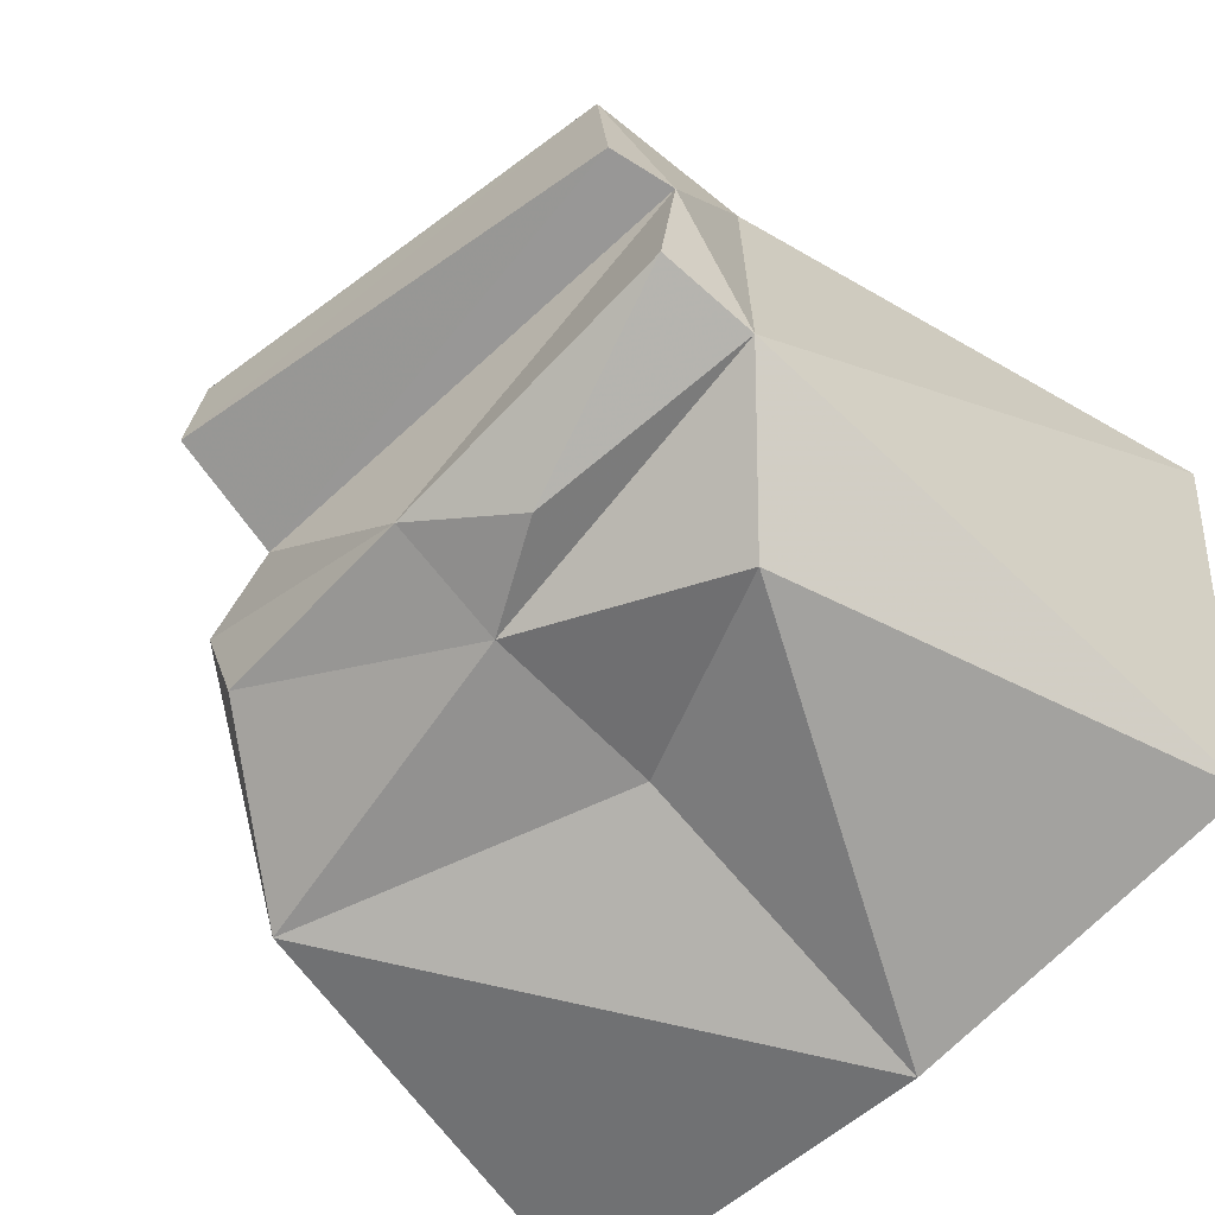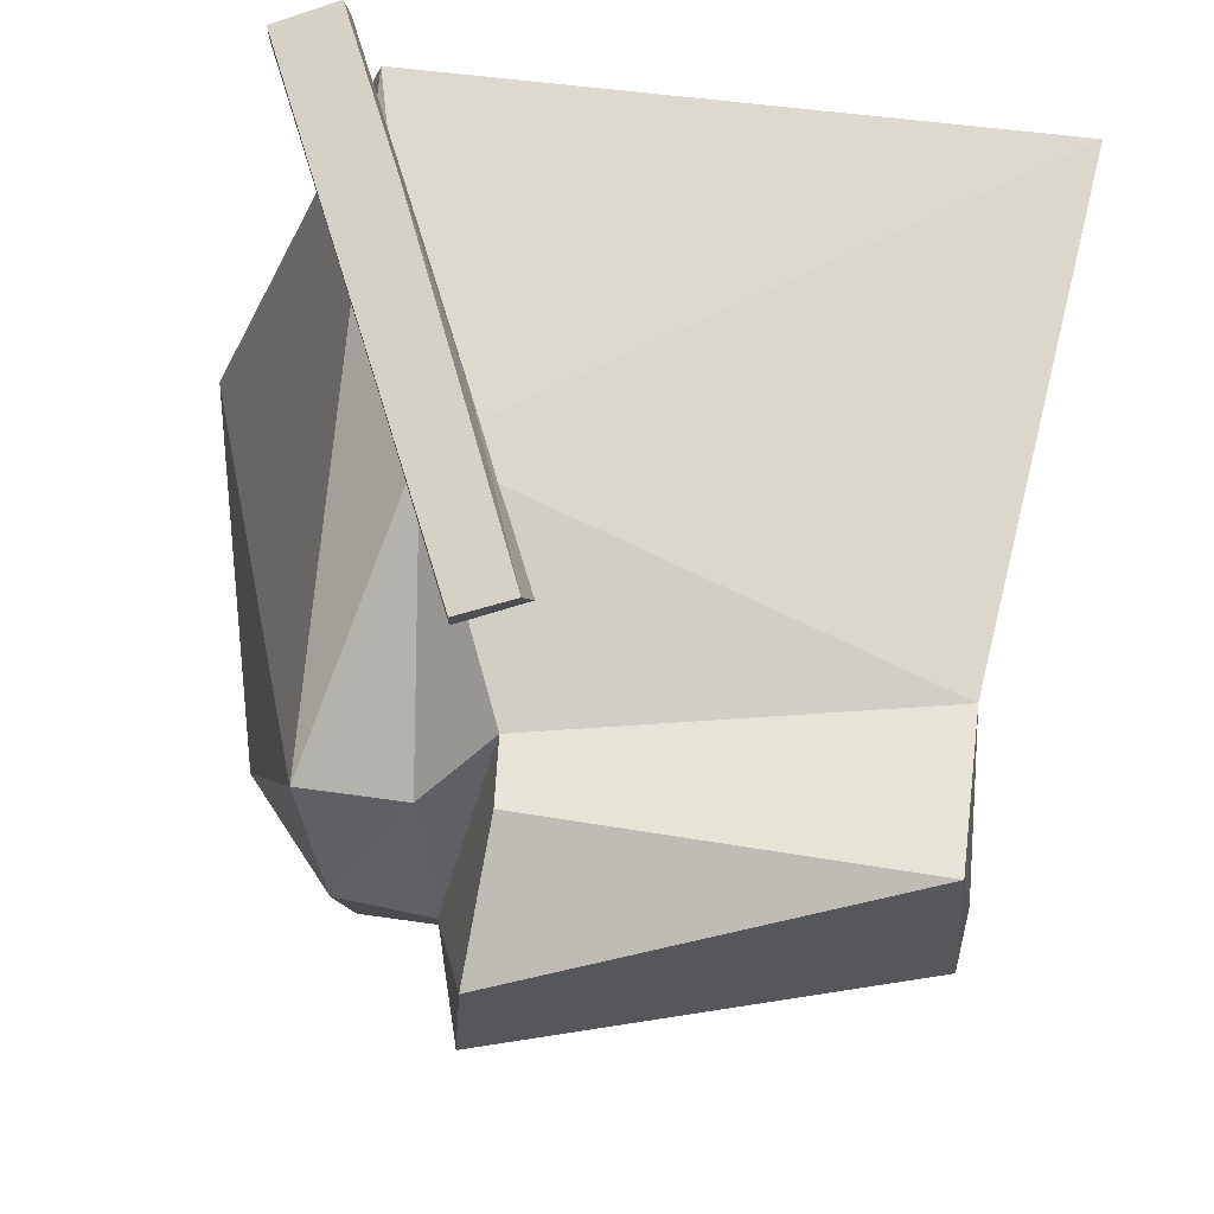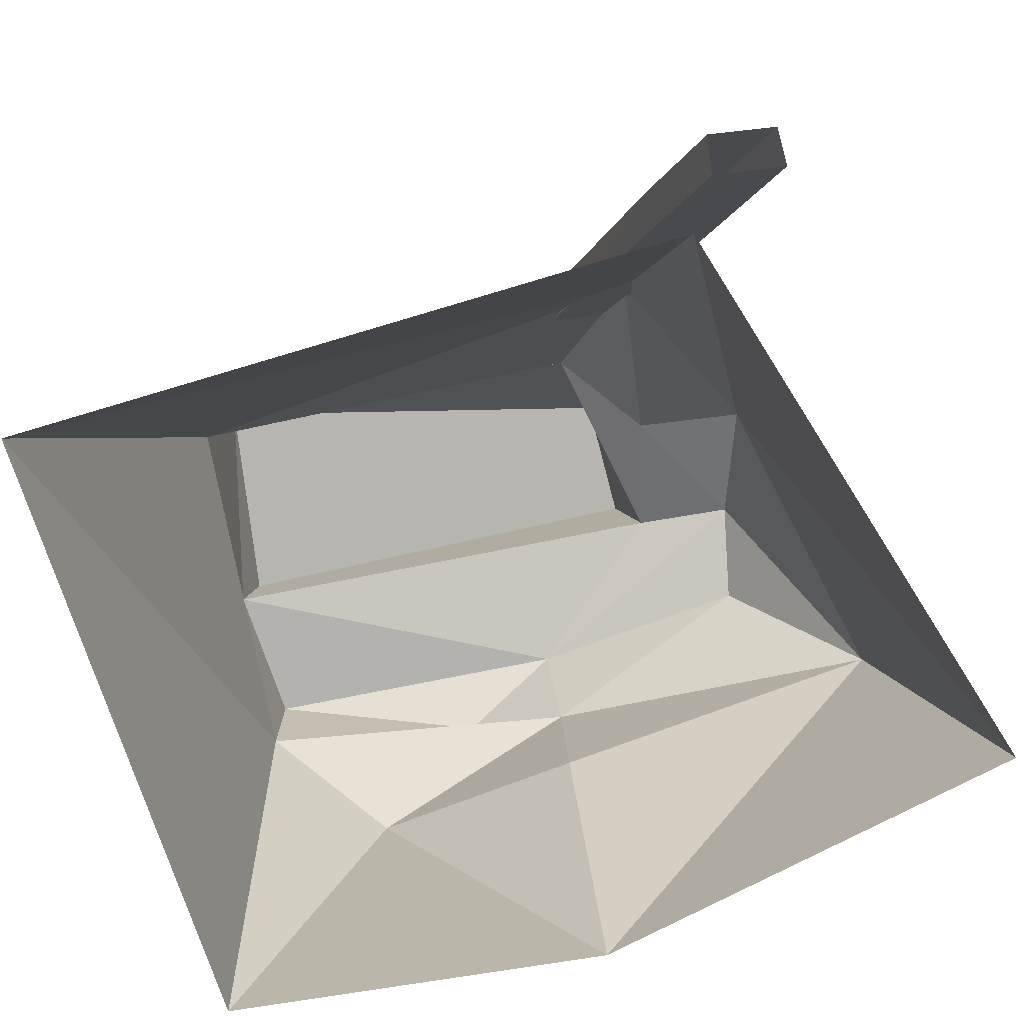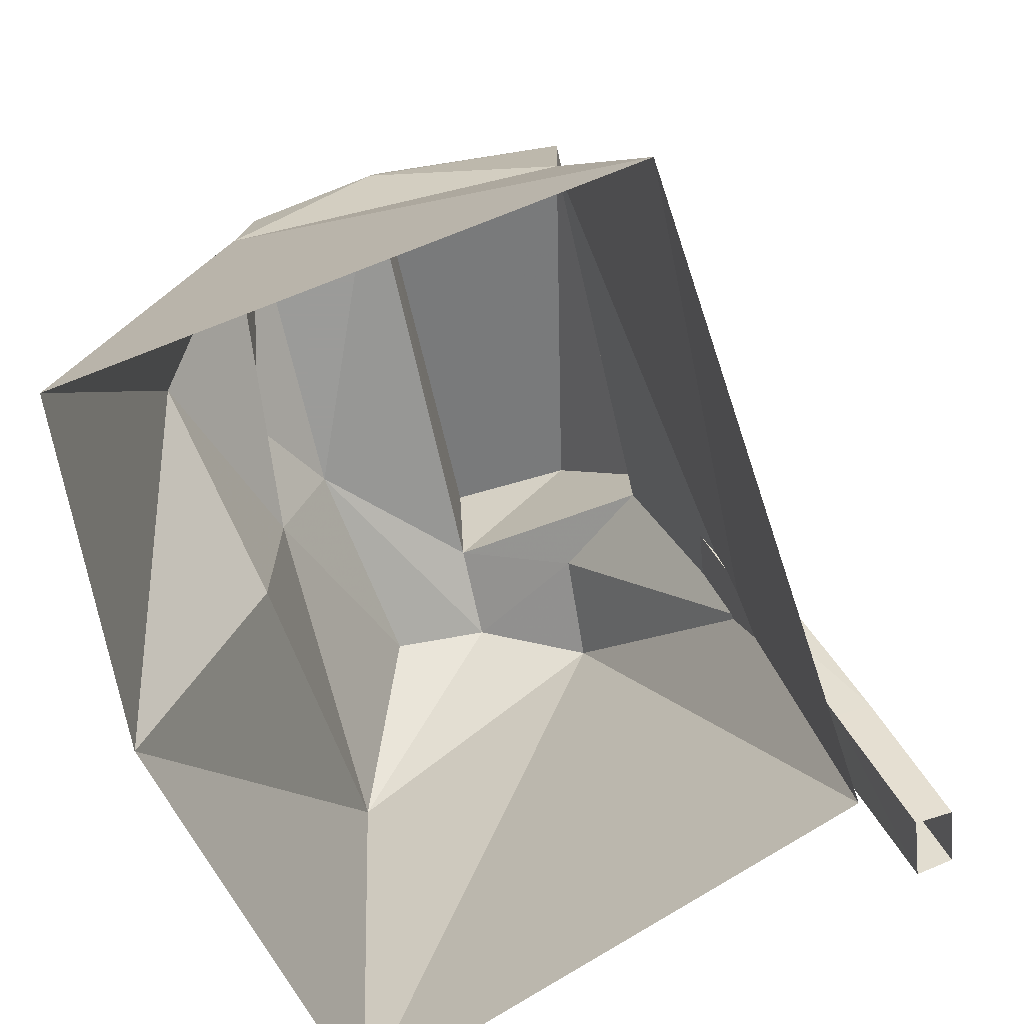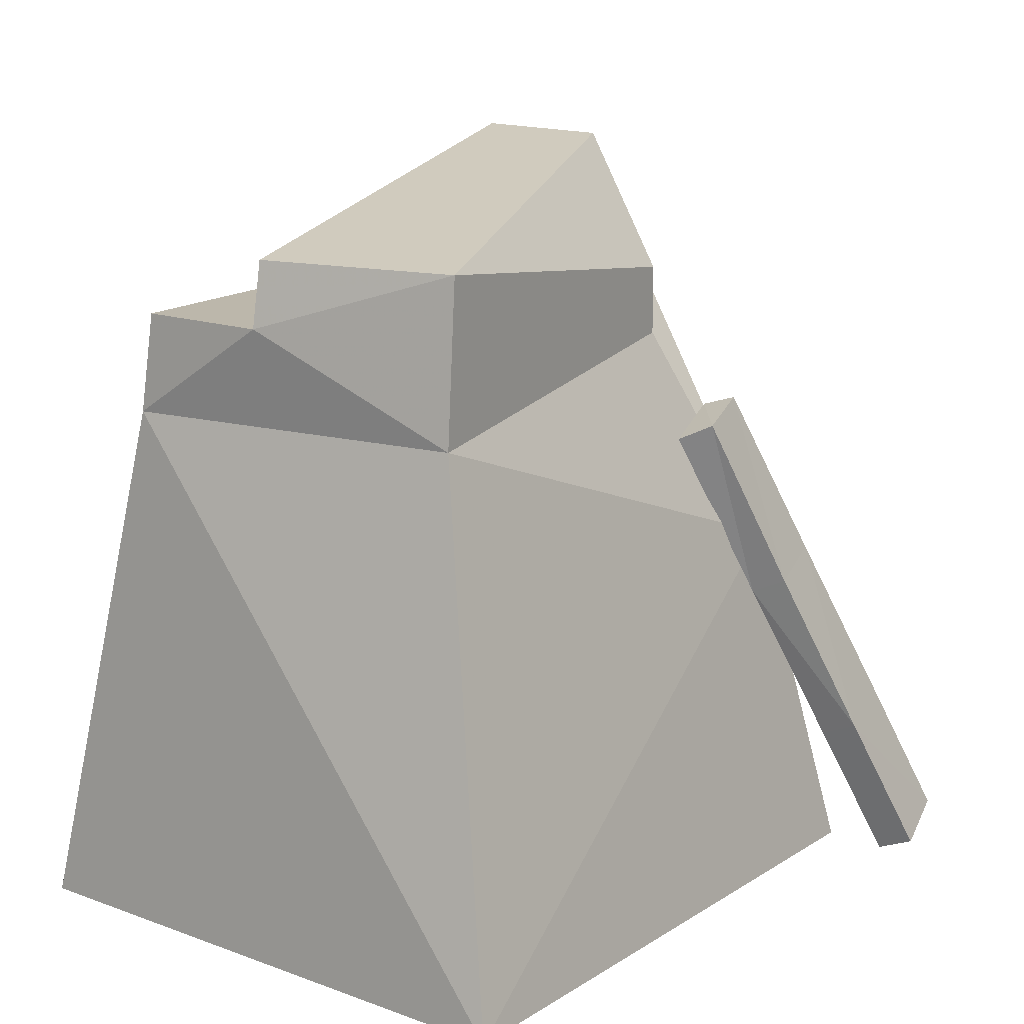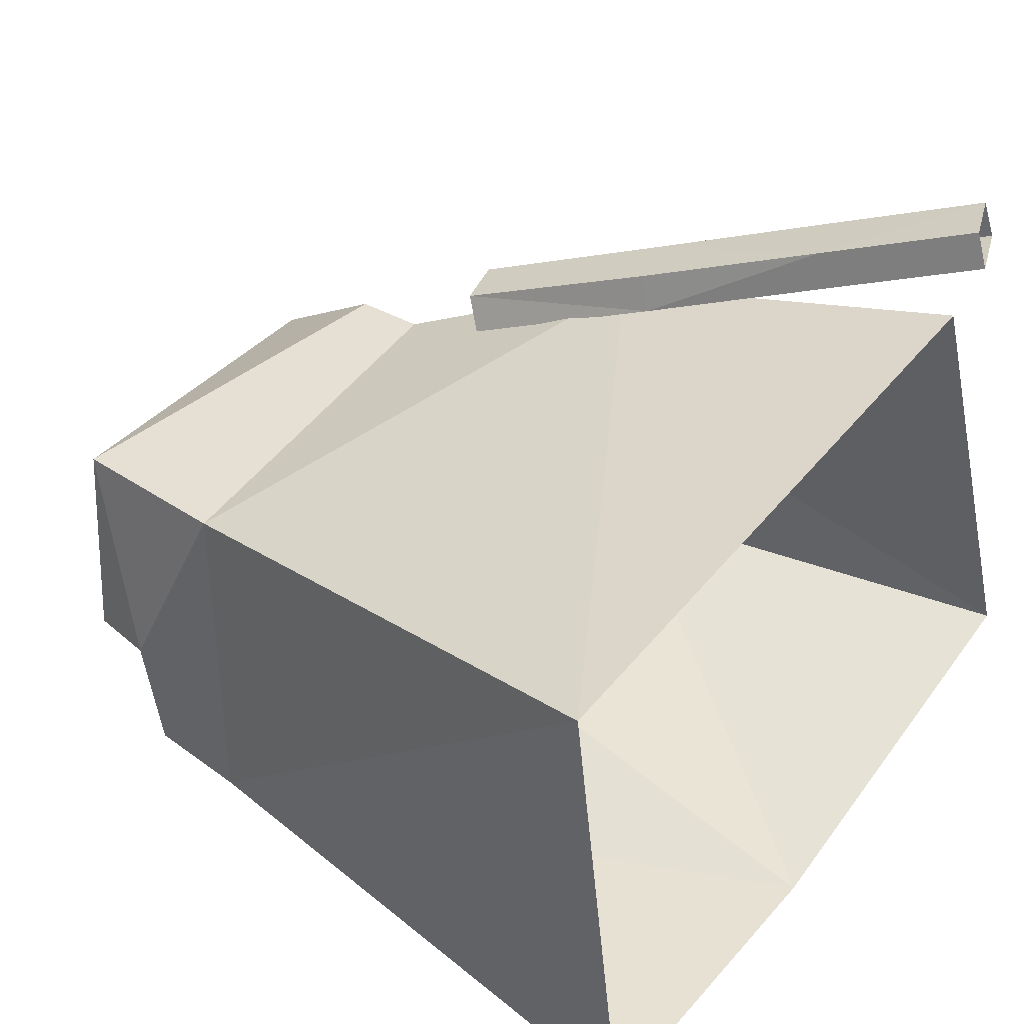
<metadata>
{"format":"obj","ext":"obj","renderer":"f3d","projection":"perspective","resolution":1024,"background":"white","views":[{"elev":-67.6,"azim":-133.4,"up":"+Z"},{"elev":61.6,"azim":-177.0,"up":"+Z"},{"elev":-79.7,"azim":11.1,"up":"+Y"},{"elev":-69.6,"azim":-77.0,"up":"+Y"},{"elev":14.3,"azim":-59.3,"up":"+Y"},{"elev":38.1,"azim":-53.8,"up":"+Z"}]}
</metadata>
<code>
v 0.56 2.42 1.01
v 0.91 2.93 -0.32
v 1.03 2.58 0.44
v 1.52 2.83 -0.32
v 1.71 2.5 0.4
v 1.43 -1.14 2.01
v 2.71 -1.14 -1.3
v 2.2 1.65 -1.3
v 1.43 2.68 -0.92
v 0.7 3.67 0.48
v 0.75 3.69 -0.32
v -1.86 3.12 1.01
v -1.95 3.12 -0.28
v -2.03 2.72 -0.28
v 0.56 2.85 1.01
v -1.94 2.11 1.01
v 1.06 1.04 1.58
v -2.59 -1.14 1.63
v 0.41 1.77 1.29
v 0.47 1.87 1.5
v 0.85 1.92 1.25
v 0.84 1.99 1.47
v 1.6 -1.16 2.53
v 2 -1 2.49
v 1.25 -0.27 2.23
v 1.66 -0.12 2.19
v 1.25 0.93 1.83
v 0.86 0.79 1.86
v 1.58 -1.24 2.31
v 2.01 -1.07 2.27
v 1.23 -0.35 2.01
v 1.67 -0.2 1.97
v 0.82 0.7 1.65
v 1.26 0.85 1.61
v -1.93 2.11 -1.21
v -1.9 2.72 -1.14
v -2.06 -1.14 -1.93
v 0.05 2.72 -1.14
v 0.18 -1.08 -2.04
v 0.12 0.87 -1.41
v 0.09 1.98 -1.39
v -0.56 2.32 -1.44
v -1.21 1.41 -1.78
o Node 0
f 3 2 1
f 4 2 3
f 5 4 3
f 5 4 5
f 6 5 5
f 6 5 6
f 7 6 6
f 5 6 7
f 8 5 7
f 4 5 8
f 9 4 8
f 9 4 9
f 10 9 9
f 10 9 10
f 11 10 10
f 12 10 11
f 13 12 11
f 13 12 13
f 14 13 13
f 14 13 14
f 13 14 14
f 2 14 13
f 11 2 13
f 11 2 11
f 11 11 11
f 11 11 11
f 10 11 11
f 2 11 10
f 15 2 10
f 1 2 15
f 1 1 15
f 10 1 1
f 10 10 1
f 15 10 10
f 12 15 10
f 1 15 12
f 16 1 12
f 17 1 16
f 18 17 16
f 6 17 18
f 6 6 18
f 1 6 6
f 1 1 6
f 3 1 1
f 17 3 1
f 5 3 17
f 6 5 17
f 6 5 6
f 19 6 6
f 19 6 19
f 20 19 19
f 21 19 20
f 22 21 20
f 22 21 22
f 23 22 22
f 23 22 23
f 24 23 23
f 25 23 24
f 26 25 24
f 25 25 26
f 27 25 26
f 28 25 27
f 22 28 27
f 20 28 22
f 20 20 22
f 29 20 20
f 29 29 20
f 30 29 29
f 31 30 29
f 32 30 31
f 33 32 31
f 34 32 33
f 33 34 33
f 21 34 33
f 19 21 33
f 19 21 19
f 29 19 19
f 29 19 29
f 23 29 29
f 31 29 23
f 25 31 23
f 33 31 25
f 28 33 25
f 33 33 28
f 20 33 28
f 19 33 20
f 19 19 20
f 13 19 19
f 13 13 19
f 12 13 13
f 14 12 13
f 16 12 14
f 14 16 14
f 35 16 14
f 36 35 14
f 36 35 36
f 16 36 36
f 16 36 16
f 35 16 16
f 18 16 35
f 37 18 35
f 37 18 37
f 36 37 37
f 36 37 36
f 14 36 36
f 38 36 14
f 2 38 14
f 38 38 2
f 4 38 2
f 9 38 4
f 9 9 4
f 24 9 9
f 24 24 9
f 26 24 24
f 30 26 24
f 26 26 30
f 32 26 30
f 26 26 32
f 34 26 32
f 27 26 34
f 34 27 34
f 22 27 34
f 21 22 34
f 21 22 21
f 7 21 21
f 7 21 7
f 39 7 7
f 8 7 39
f 40 8 39
f 8 8 40
f 41 8 40
f 9 8 41
f 41 9 41
f 38 9 41
f 42 38 41
f 36 38 42
f 42 36 42
f 35 36 42
f 41 35 42
f 43 35 41
f 40 43 41
f 43 43 40
f 39 43 40
f 43 43 39
f 37 43 39
f 35 43 37
o Node 1

</code>
